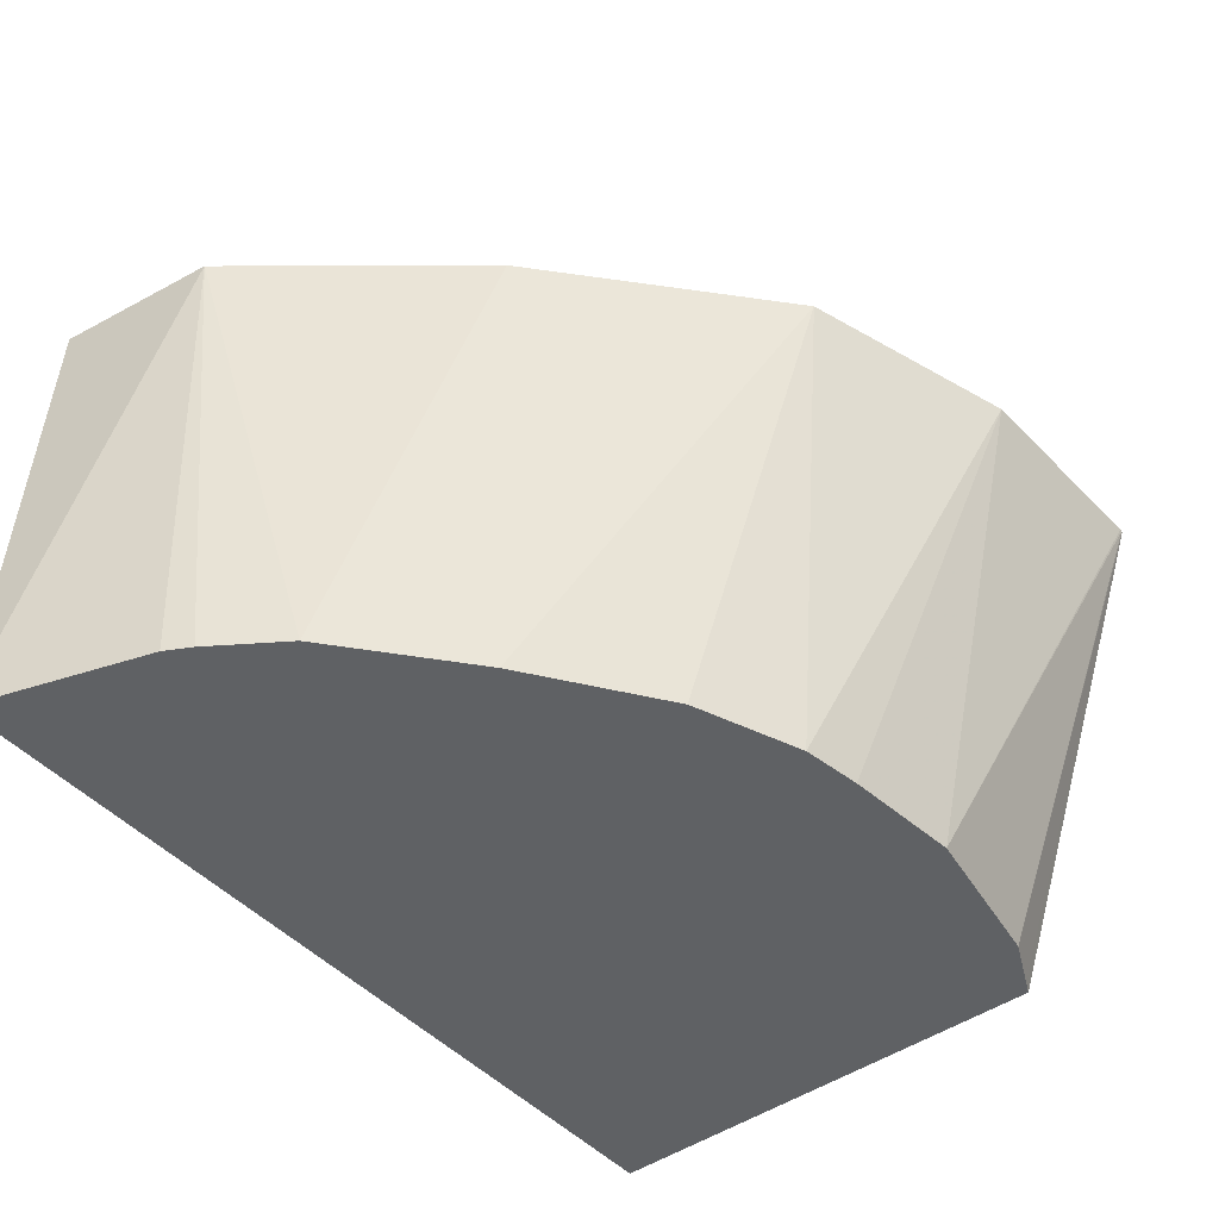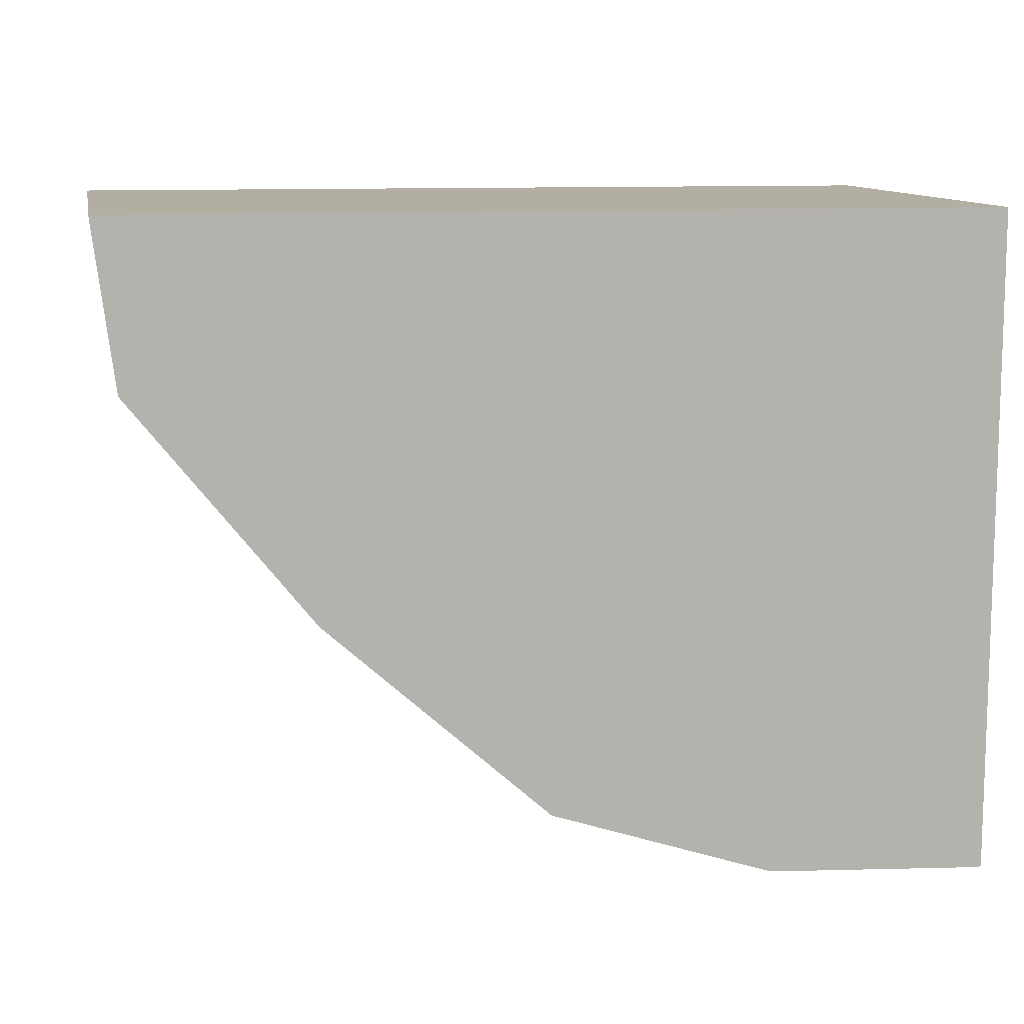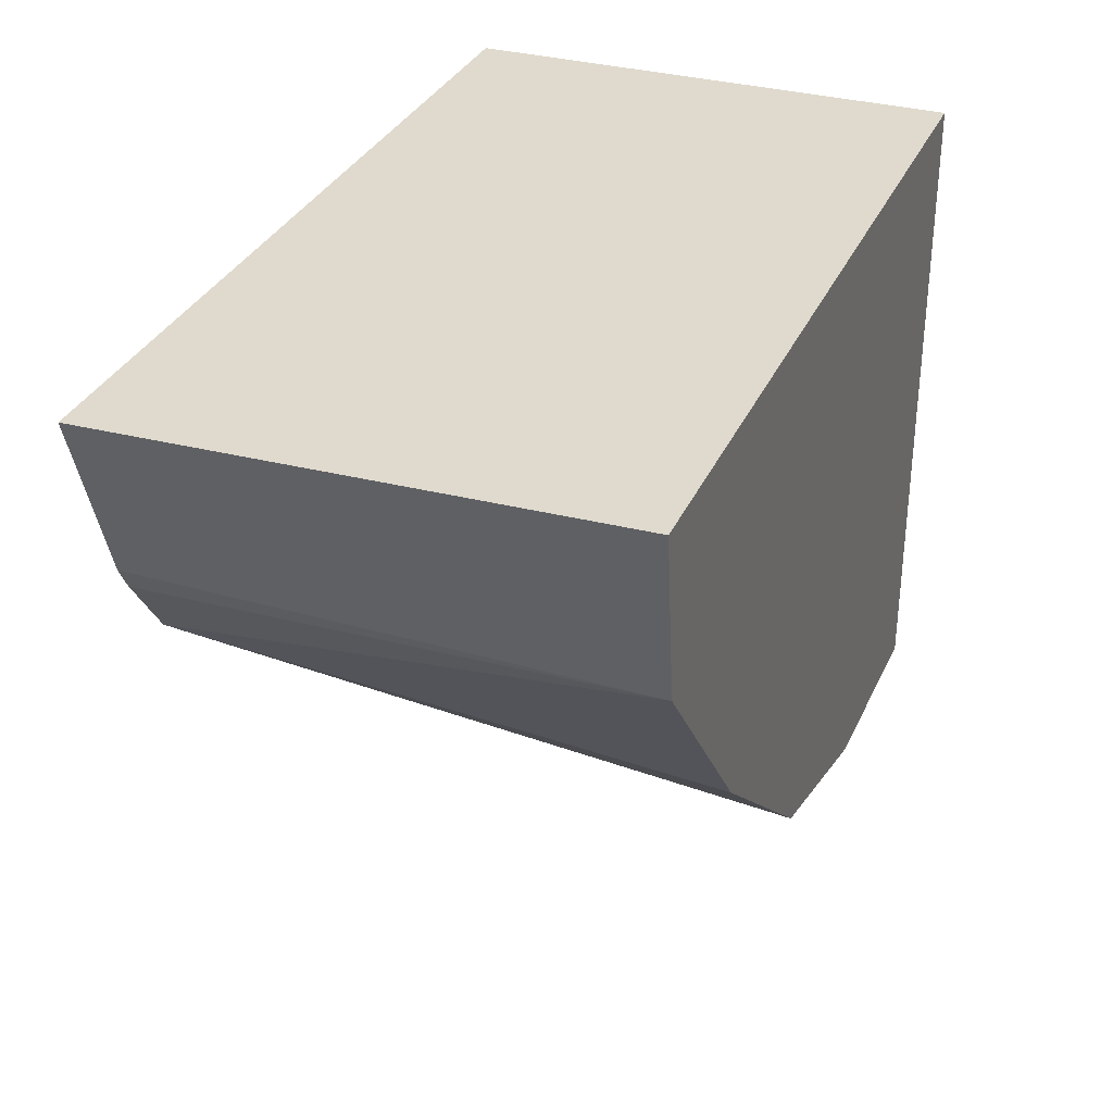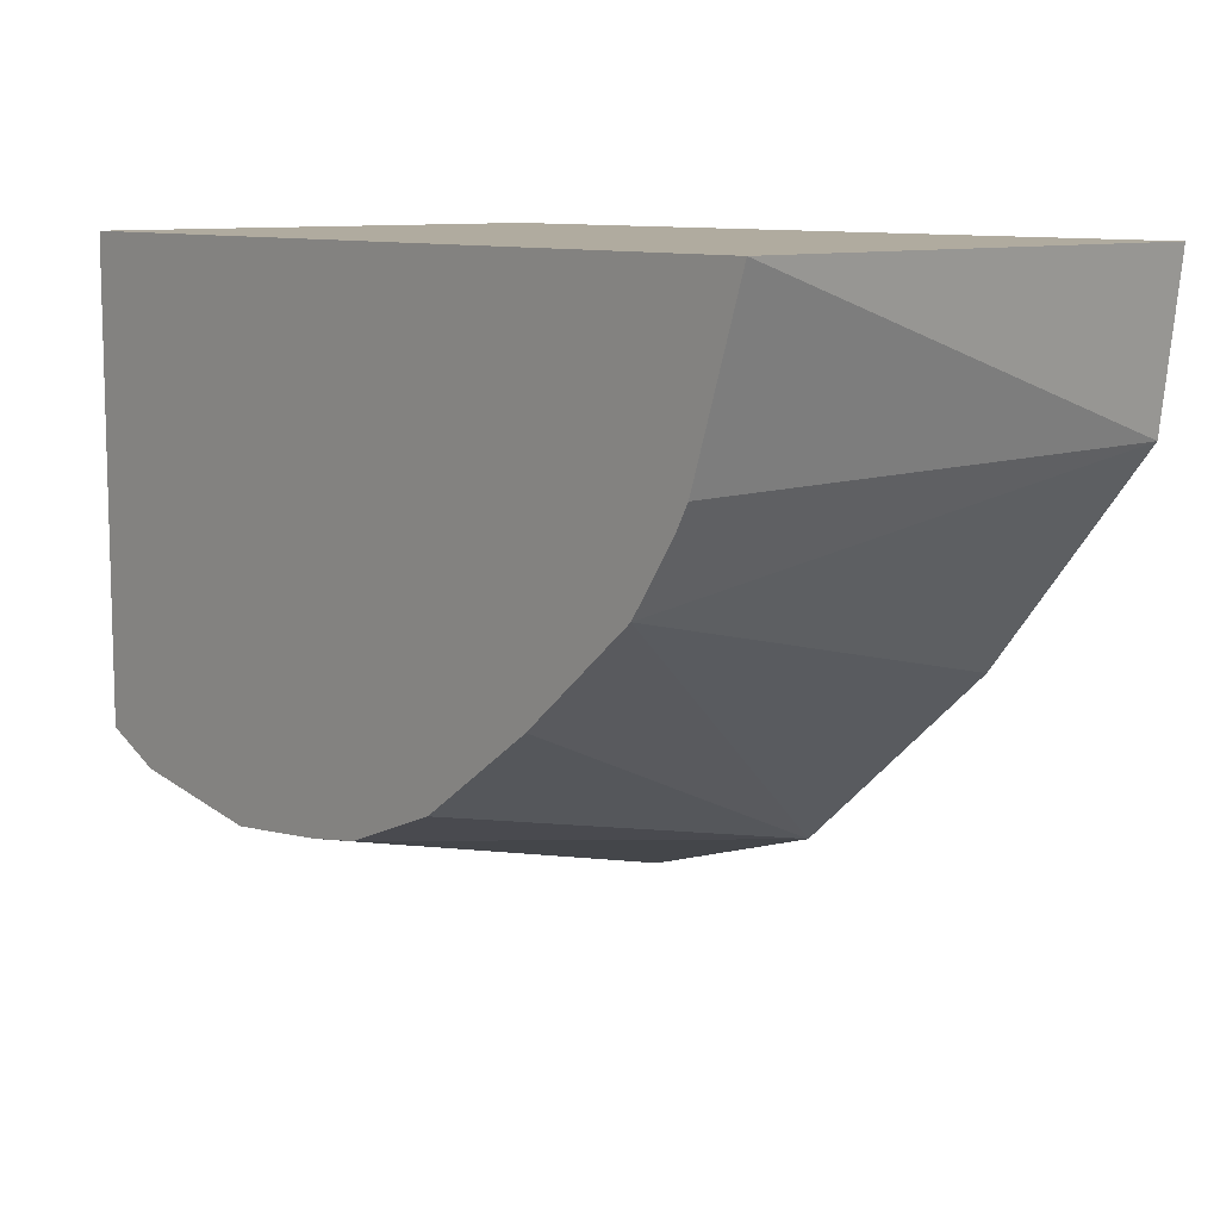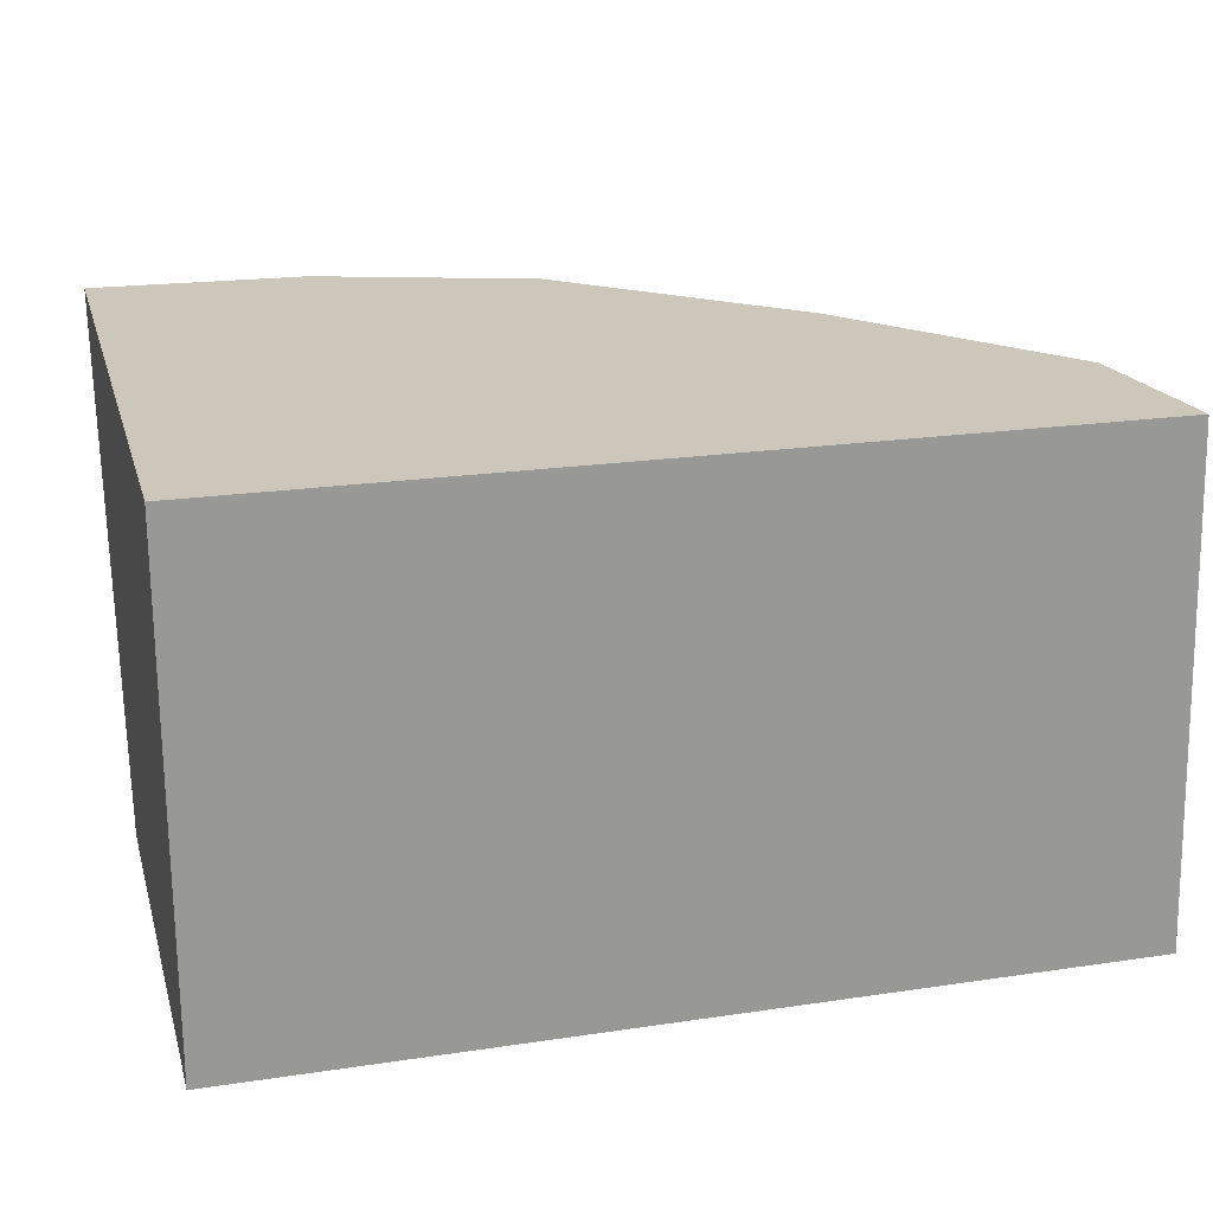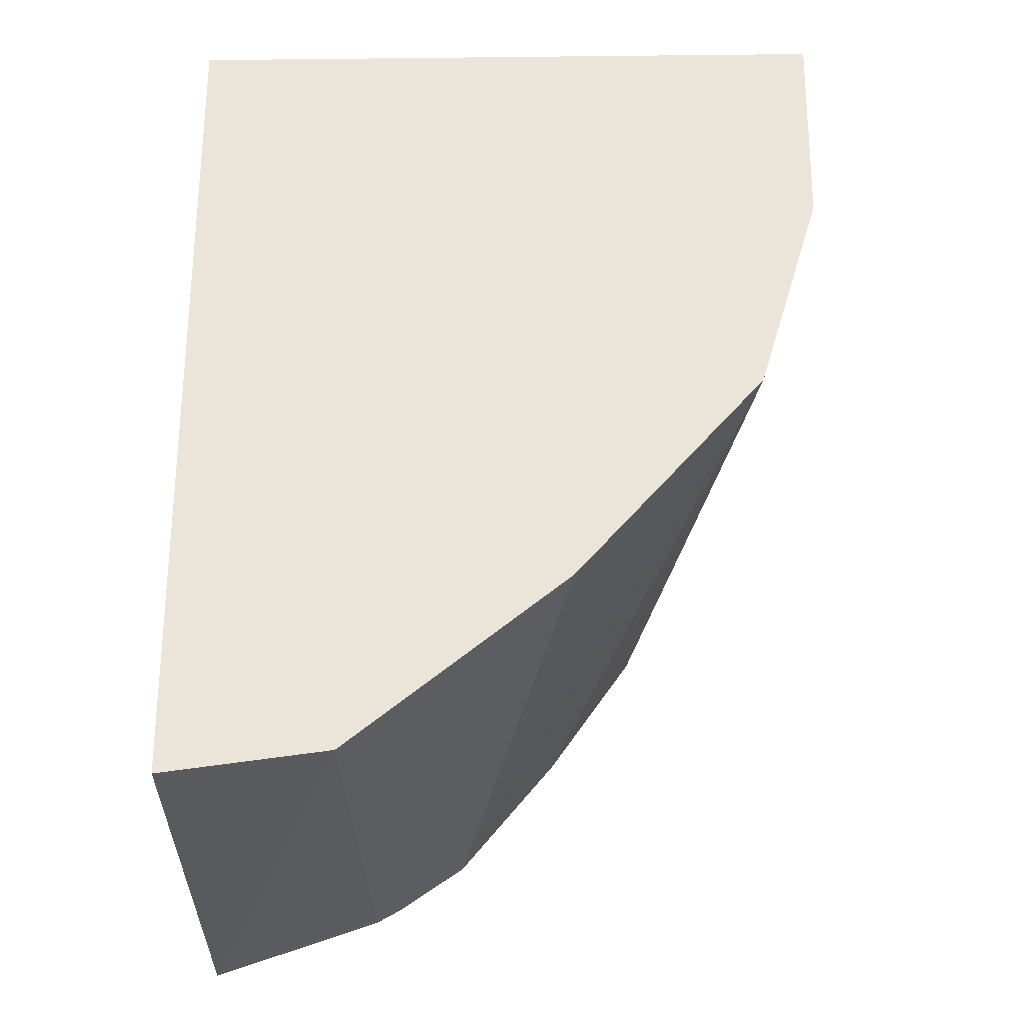
<metadata>
{"format":"obj","ext":"obj","renderer":"f3d","projection":"perspective","resolution":1024,"background":"white","views":[{"elev":-45.9,"azim":-50.9,"up":"+Z"},{"elev":10.8,"azim":-9.0,"up":"+Y"},{"elev":32.7,"azim":-68.8,"up":"+Y"},{"elev":9.7,"azim":-130.5,"up":"+Y"},{"elev":21.4,"azim":165.2,"up":"+Z"},{"elev":58.8,"azim":-90.8,"up":"+Z"}]}
</metadata>
<code>
v 0.002485 -0.003227 0.006608
v 0.002485 -0.01201 0.006608
v 0.002485 -0.003227 -0.0001017
v -0.008996 -0.003227 0.006608
v 0.002455 -0.01202 0.006608
v 0.001634 -0.009933 -0.0001017
v 0.002296 -0.009625 -0.0001017
v 0.002485 -0.009536 -0.0001017
v -0.009209 -0.003227 -0.0001017
v -0.008717 -0.005414 0.006608
v 0.002421 -0.01202 0.006608
v -0.0004325 -0.01028 -0.0001017
v -0.008434 -0.005551 -0.0001017
v -0.008246 -0.005888 -0.0001017
v -0.007605 -0.006822 -0.0001017
v -0.006329 -0.008374 0.006608
v -0.0004325 -0.01192 0.006608
v -0.002007 -0.01012 -0.0001017
v -0.005952 -0.008204 -0.0001017
v -0.003373 -0.01099 0.006608
v -0.0028 -0.00999 -0.0001017
v -0.004227 -0.009425 -0.0001017
f 1 2 8
f 1 8 3
f 1 3 9
f 1 9 4
f 1 4 10
f 1 10 16
f 1 16 20
f 1 20 17
f 1 17 11
f 1 11 5
f 1 5 2
f 2 5 6
f 2 6 7
f 2 7 8
f 3 8 7
f 3 7 6
f 3 6 12
f 3 12 18
f 3 18 21
f 3 21 22
f 3 22 19
f 3 19 15
f 3 15 14
f 3 14 13
f 3 13 9
f 4 9 10
f 5 11 12
f 5 12 6
f 9 13 10
f 10 13 14
f 10 14 15
f 10 15 16
f 11 17 12
f 12 17 18
f 15 19 20
f 15 20 16
f 17 20 21
f 17 21 18
f 19 22 20
f 20 22 21

</code>
